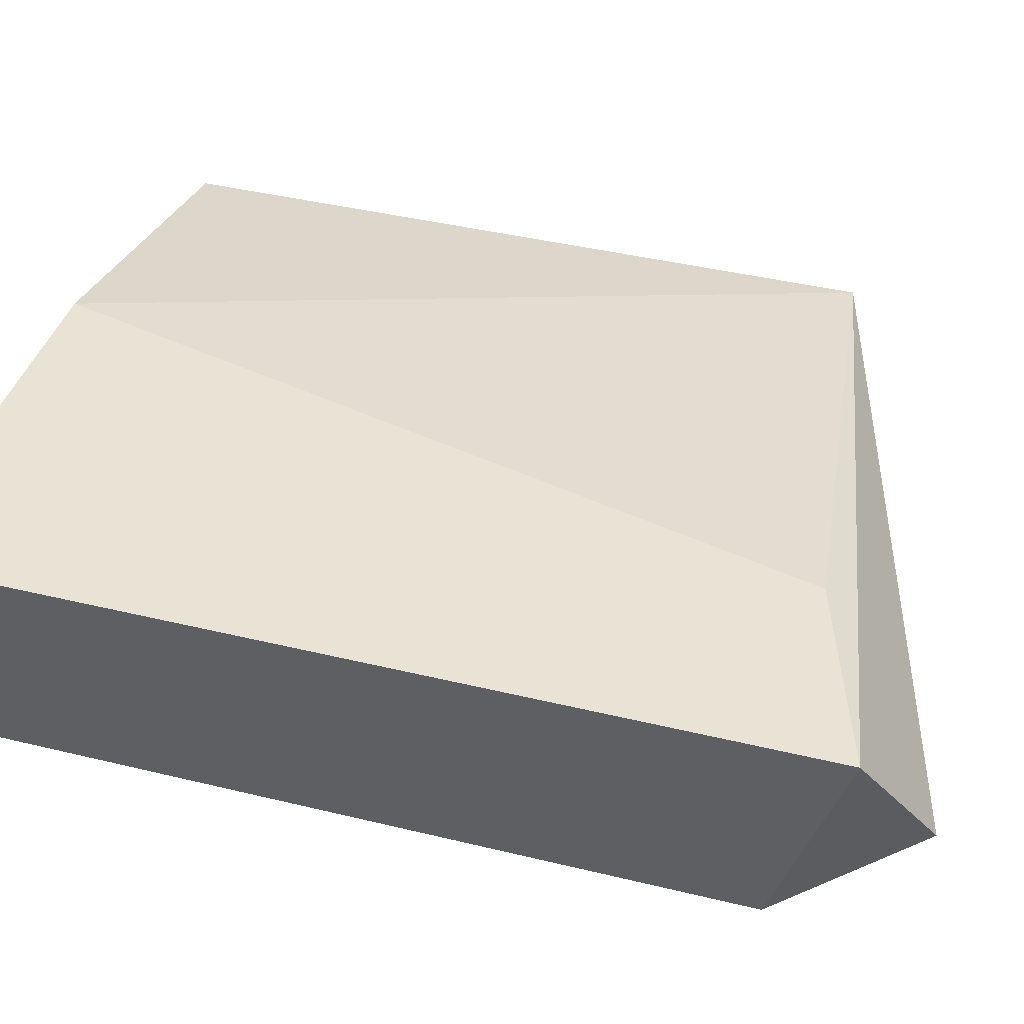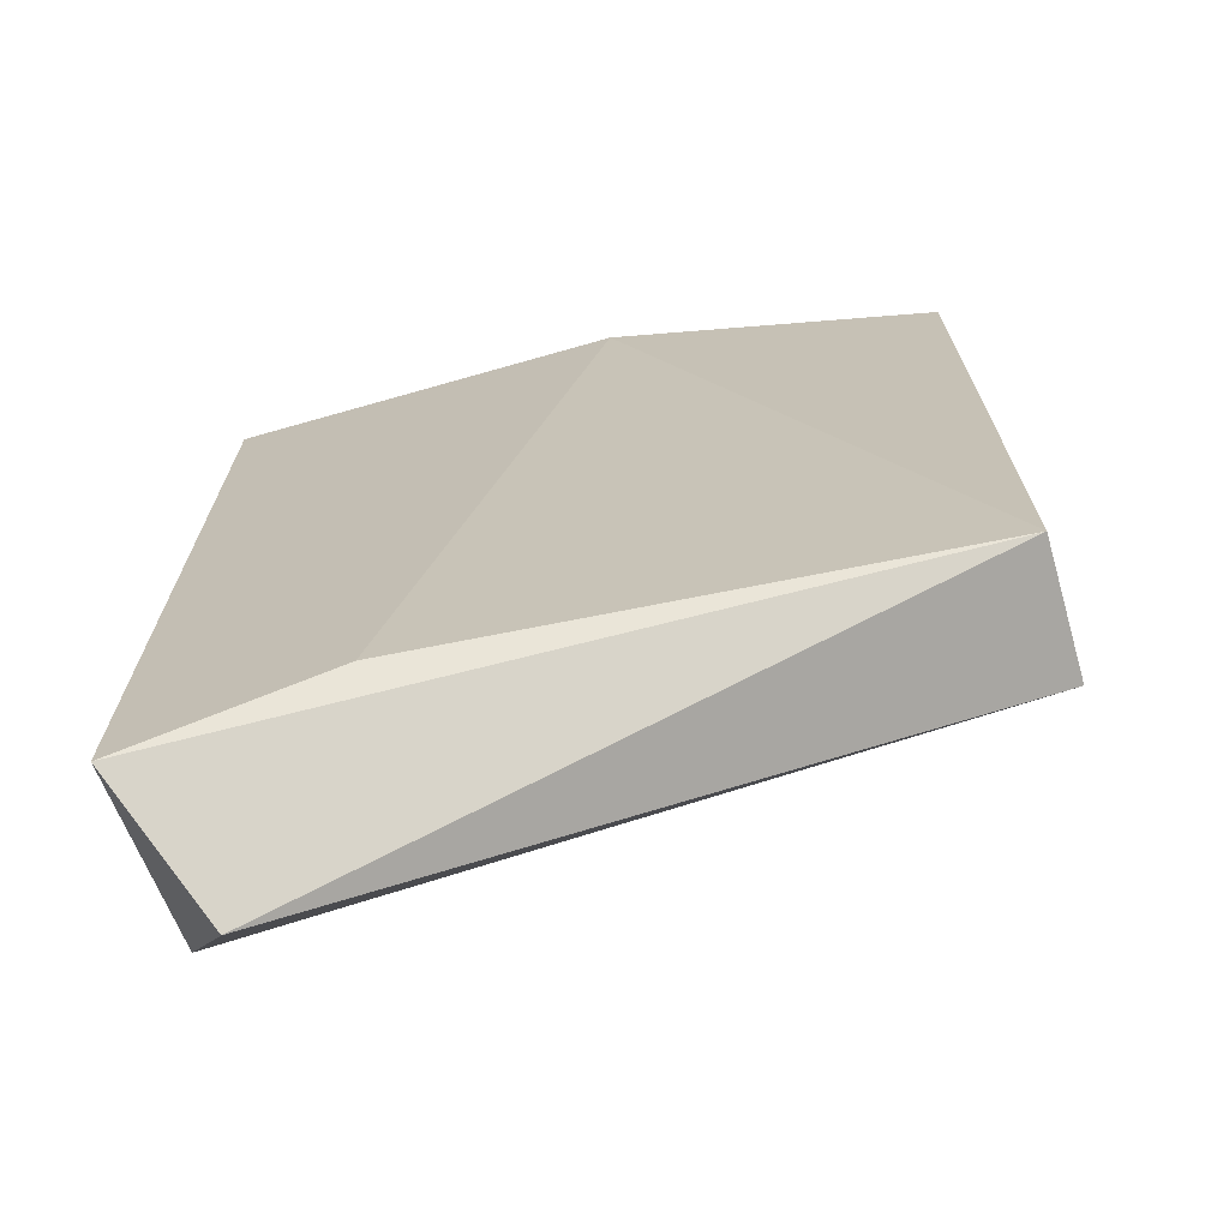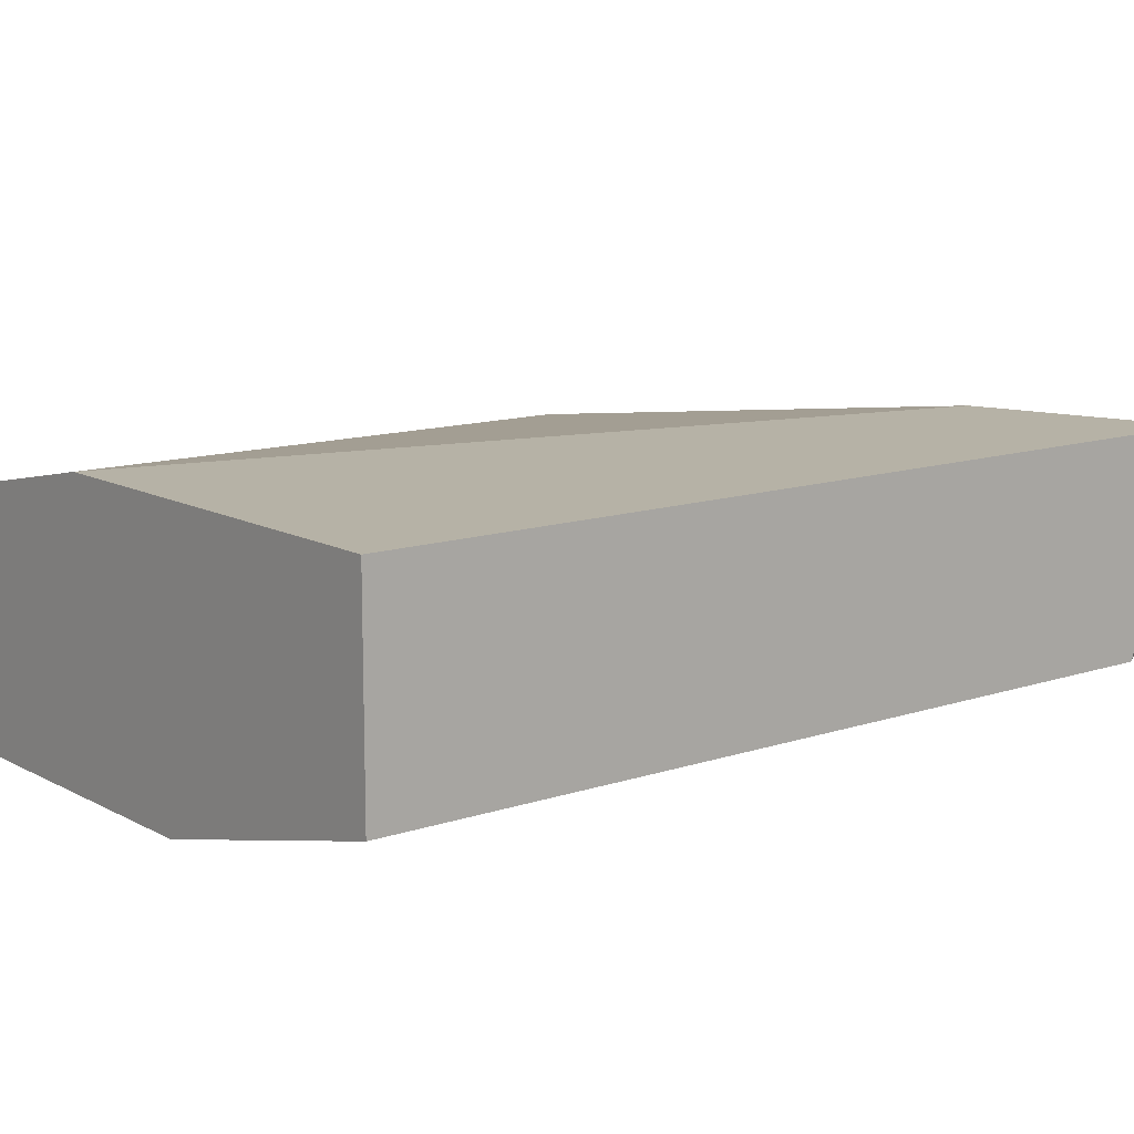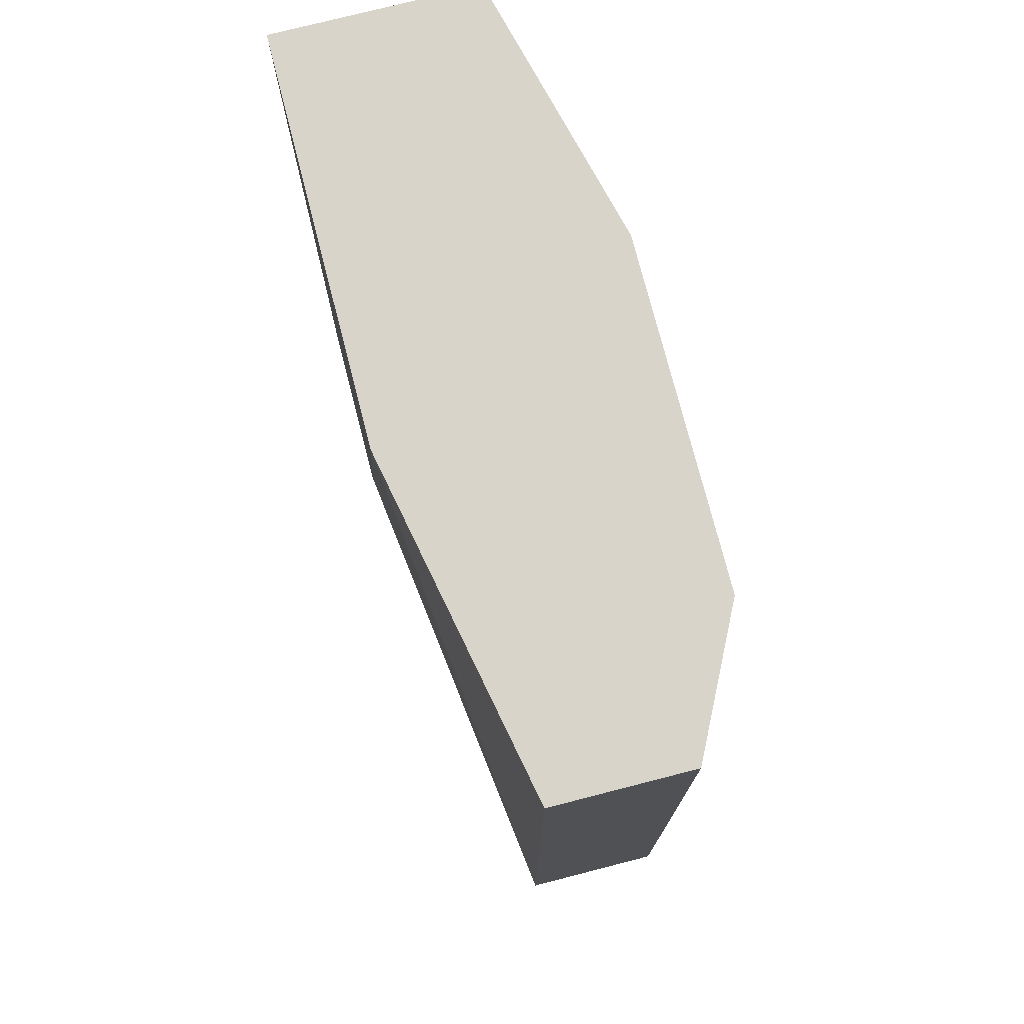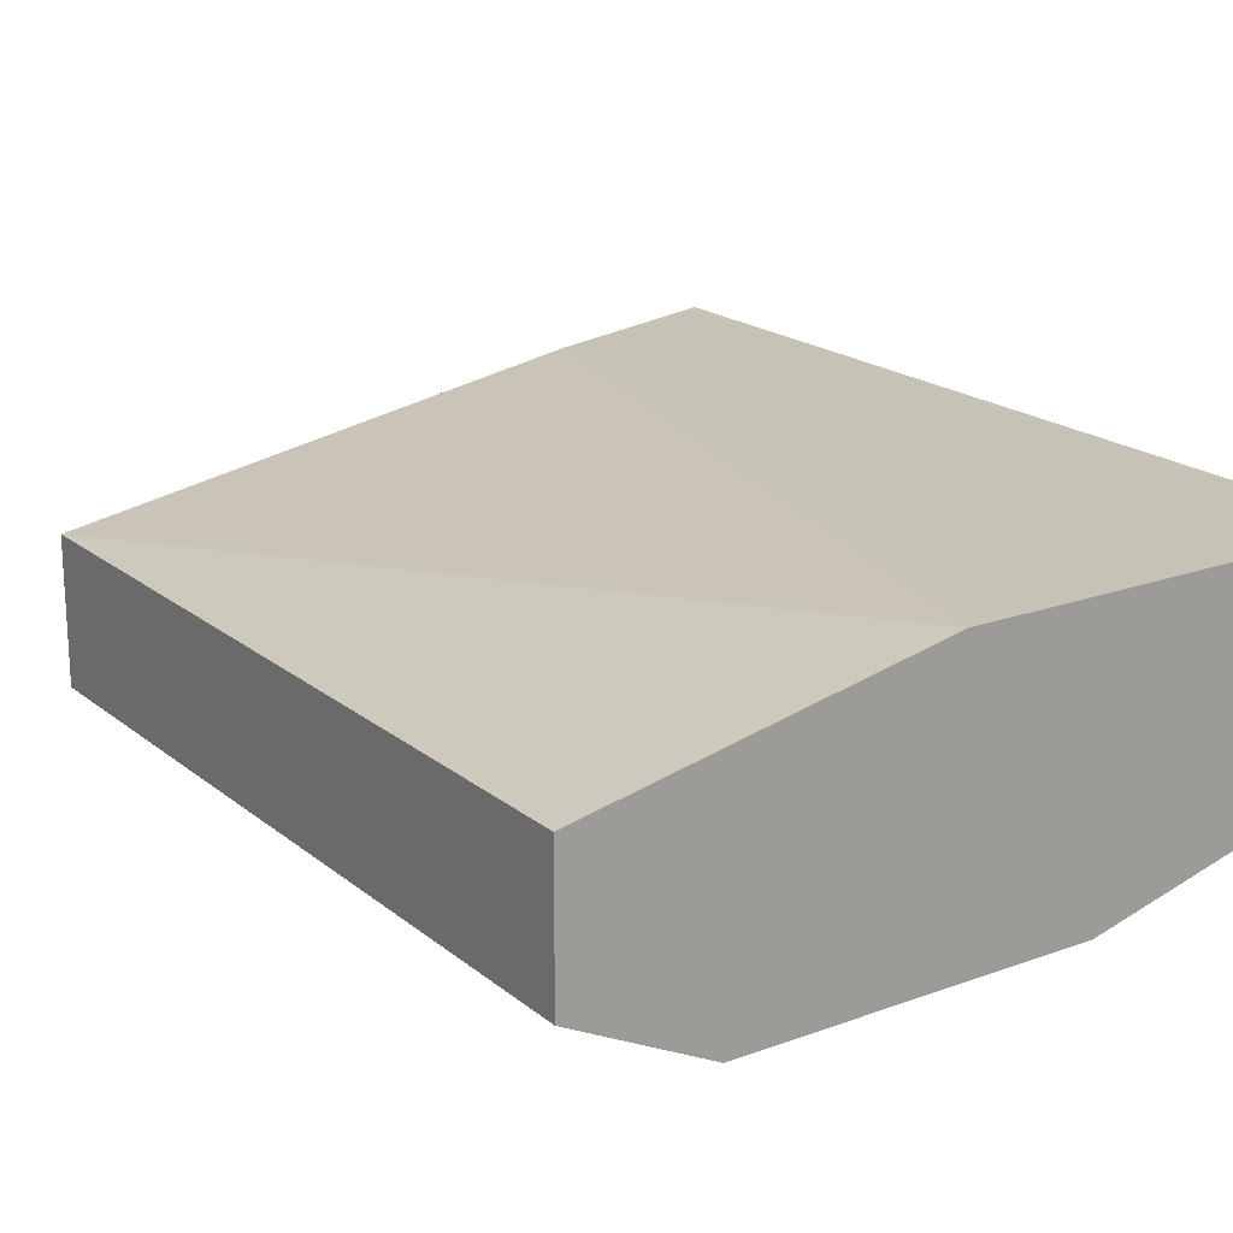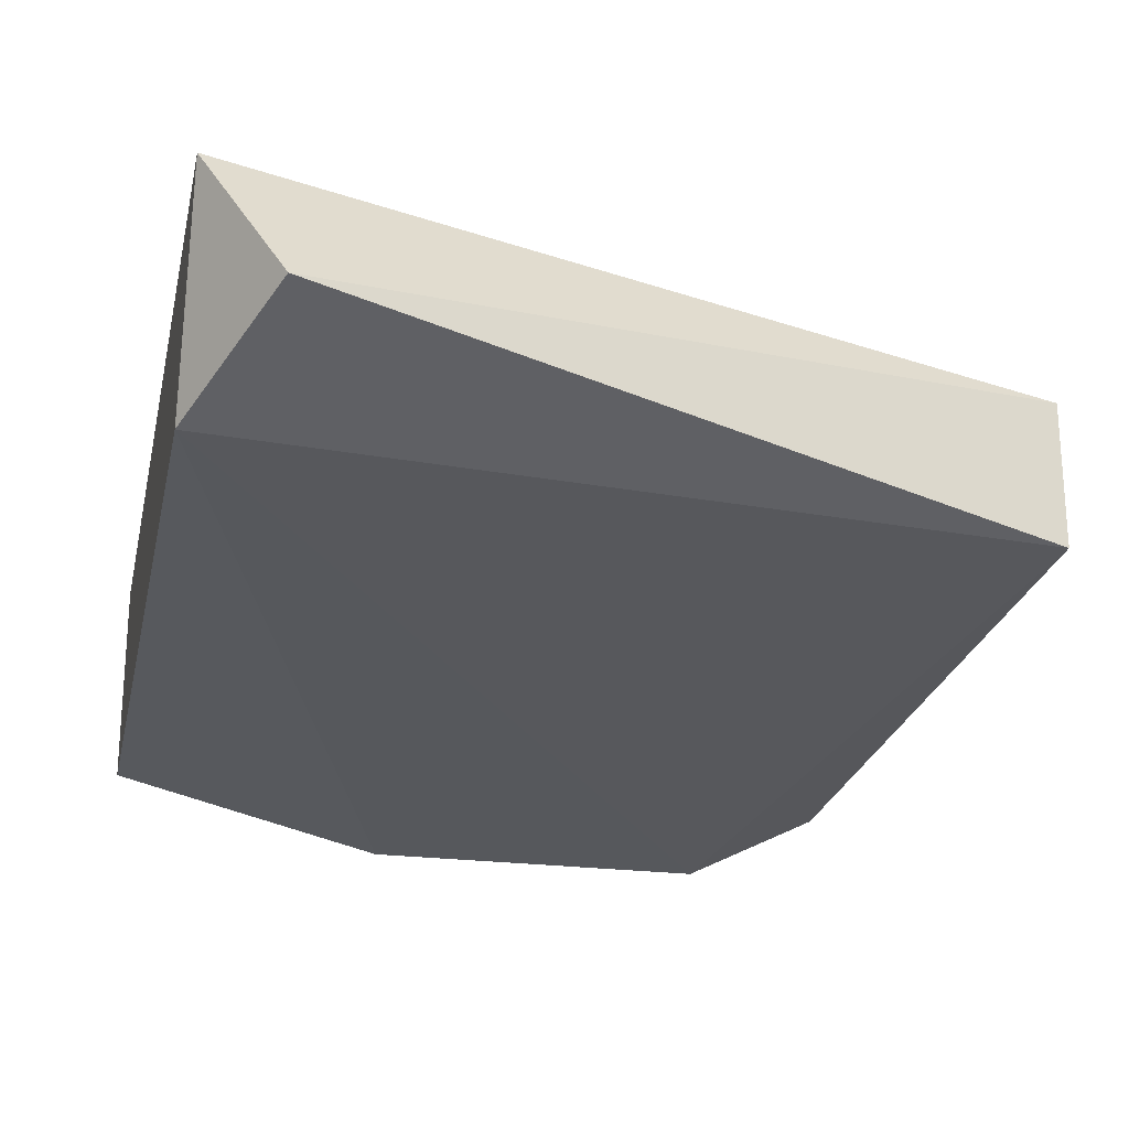
<metadata>
{"format":"obj","ext":"obj","renderer":"f3d","projection":"perspective","resolution":1024,"background":"white","views":[{"elev":41.1,"azim":106.5,"up":"+Y"},{"elev":-70.2,"azim":-164.1,"up":"+Z"},{"elev":12.2,"azim":51.5,"up":"+Y"},{"elev":75.5,"azim":-104.4,"up":"+Z"},{"elev":19.3,"azim":-34.4,"up":"+Y"},{"elev":-23.7,"azim":168.1,"up":"+Y"}]}
</metadata>
<code>
v 0.02018 -0.04315 0.01233
v 0.02197 -0.03957 0.03737
v 0.01124 -0.03957 0.03737
v 0.01482 -0.04672 0.03737
v 0.002299 -0.04494 0.0177
v 0.0166 -0.03957 0.01591
v 0.002299 -0.04136 0.03737
v 0.002299 -0.04136 0.0177
v 0.02197 -0.04494 0.01591
v 0.005875 -0.04672 0.03737
v 0.02197 -0.04494 0.03737
v 0.02197 -0.03957 0.01412
v 0.002299 -0.04494 0.03737
f 10 7 13
f 2 3 4
f 3 2 6
f 4 3 7
f 1 5 8
f 3 6 8
f 7 3 8
f 5 7 8
f 5 1 9
f 5 9 10
f 4 7 10
f 9 4 10
f 2 4 11
f 9 2 11
f 4 9 11
f 6 2 12
f 1 8 12
f 8 6 12
f 2 9 12
f 9 1 12
f 7 5 13
f 5 10 13

</code>
